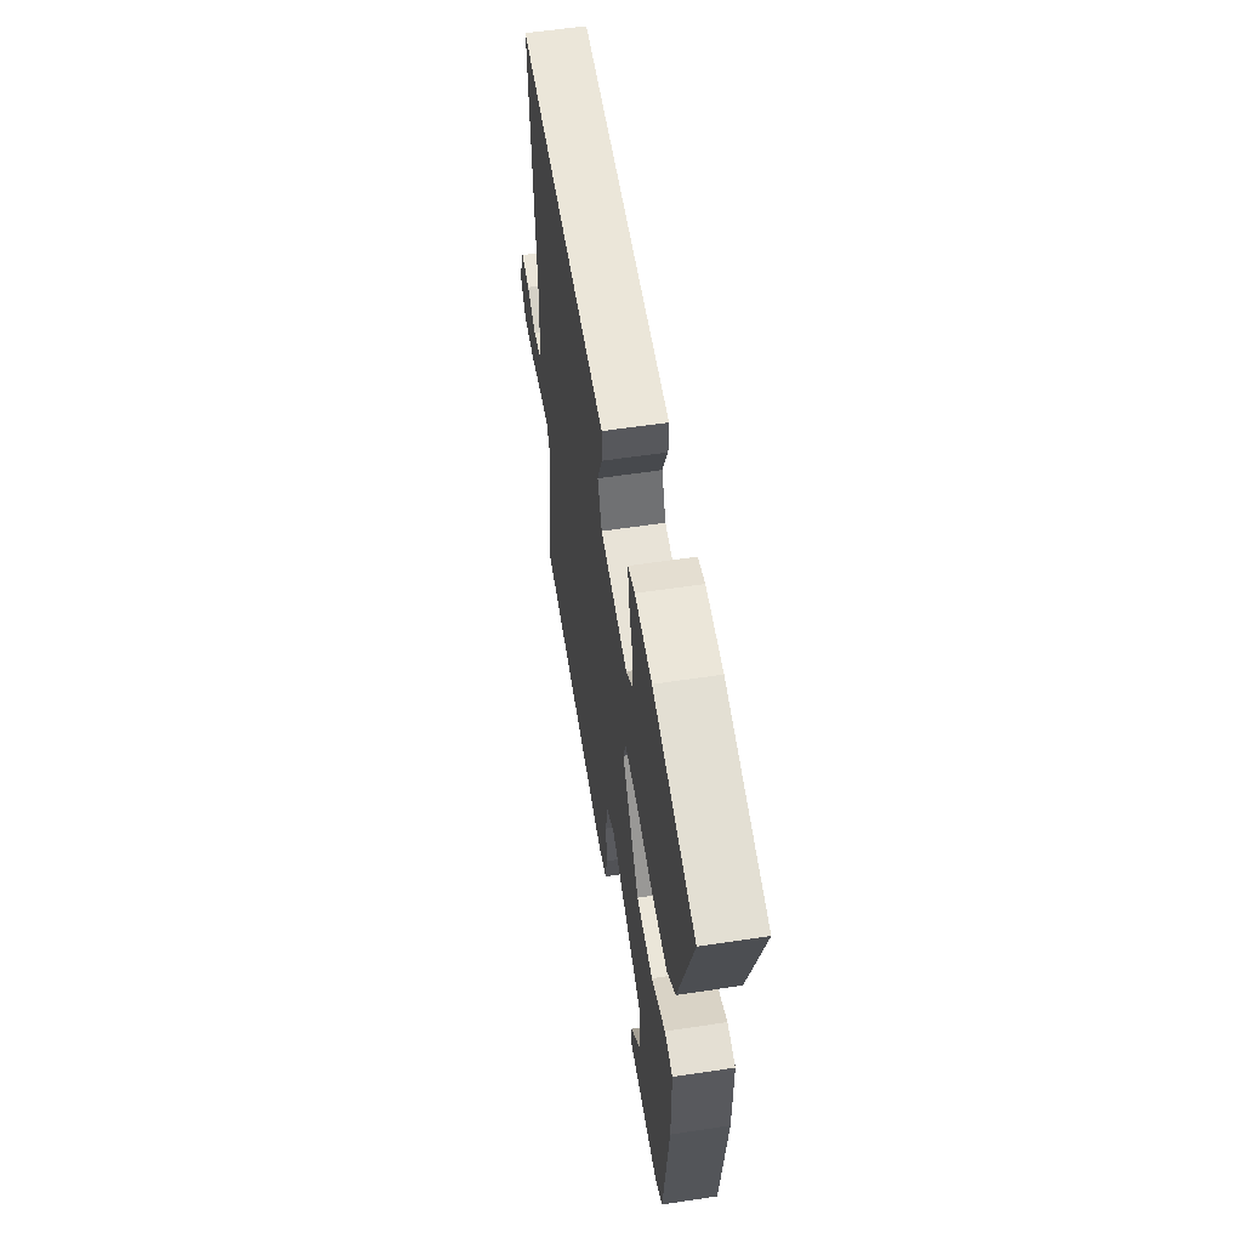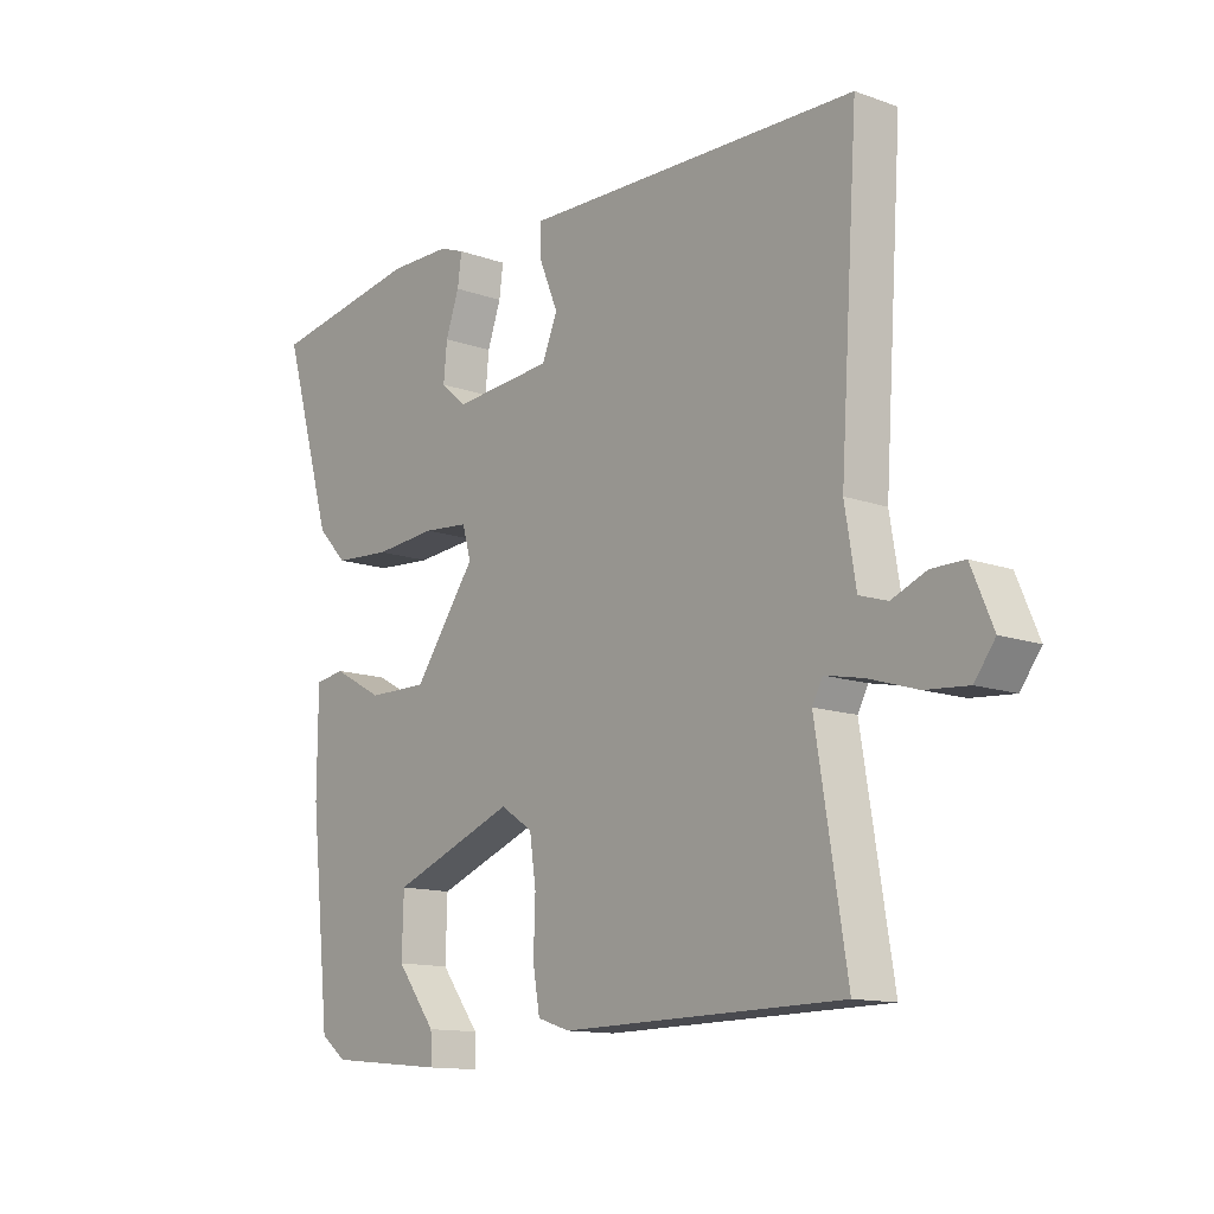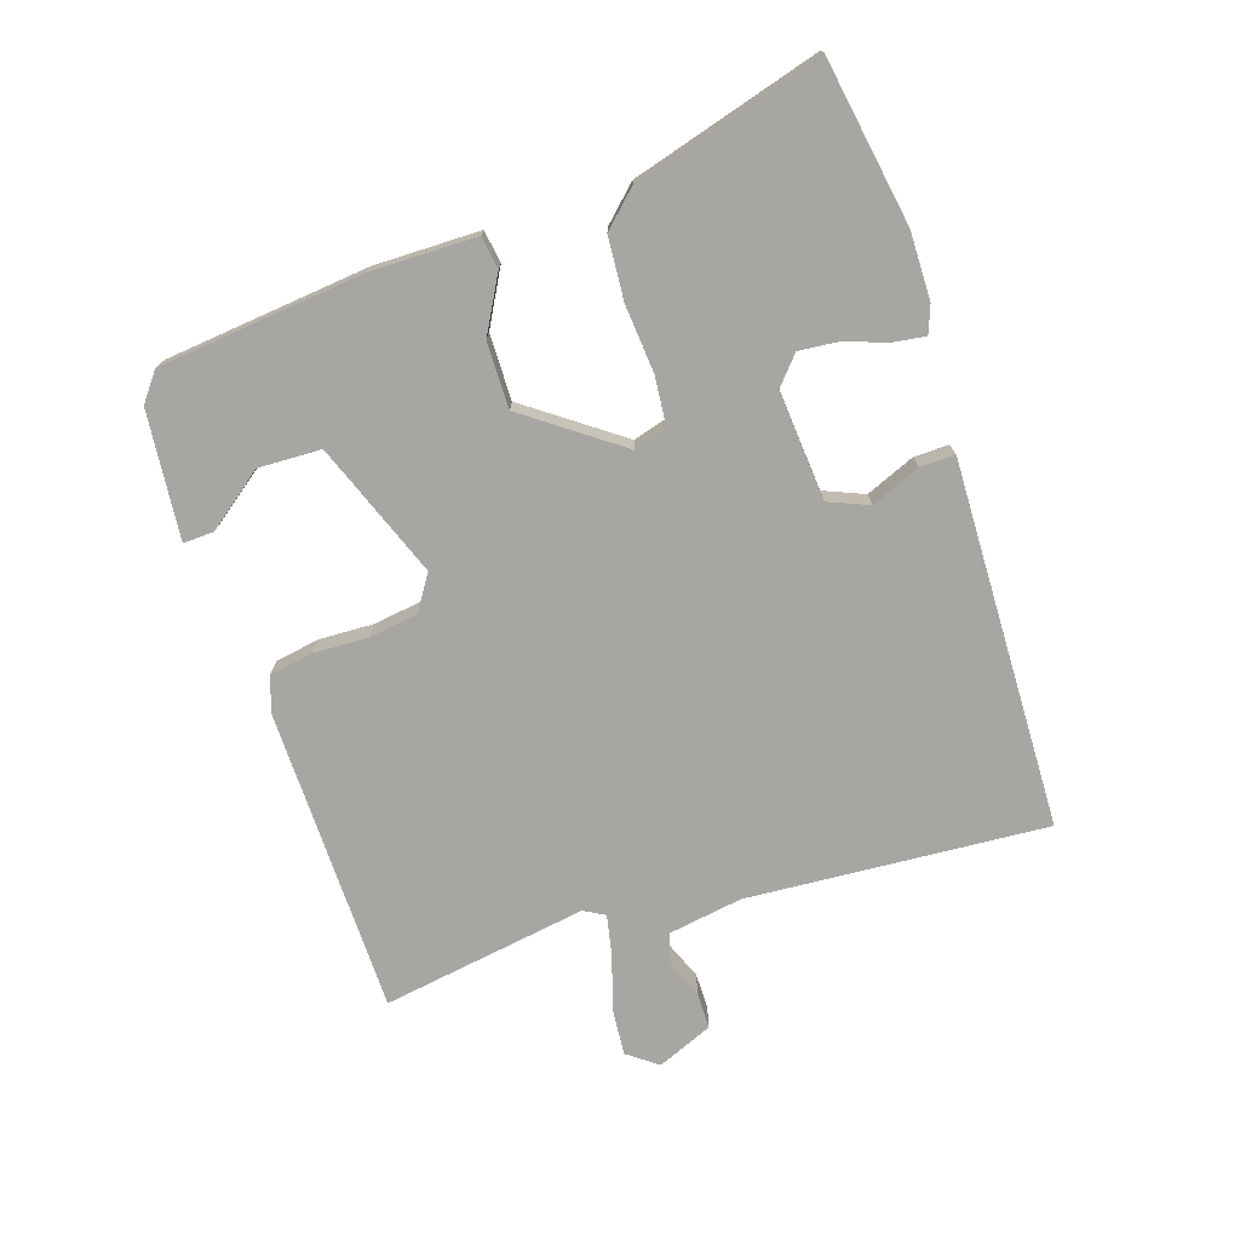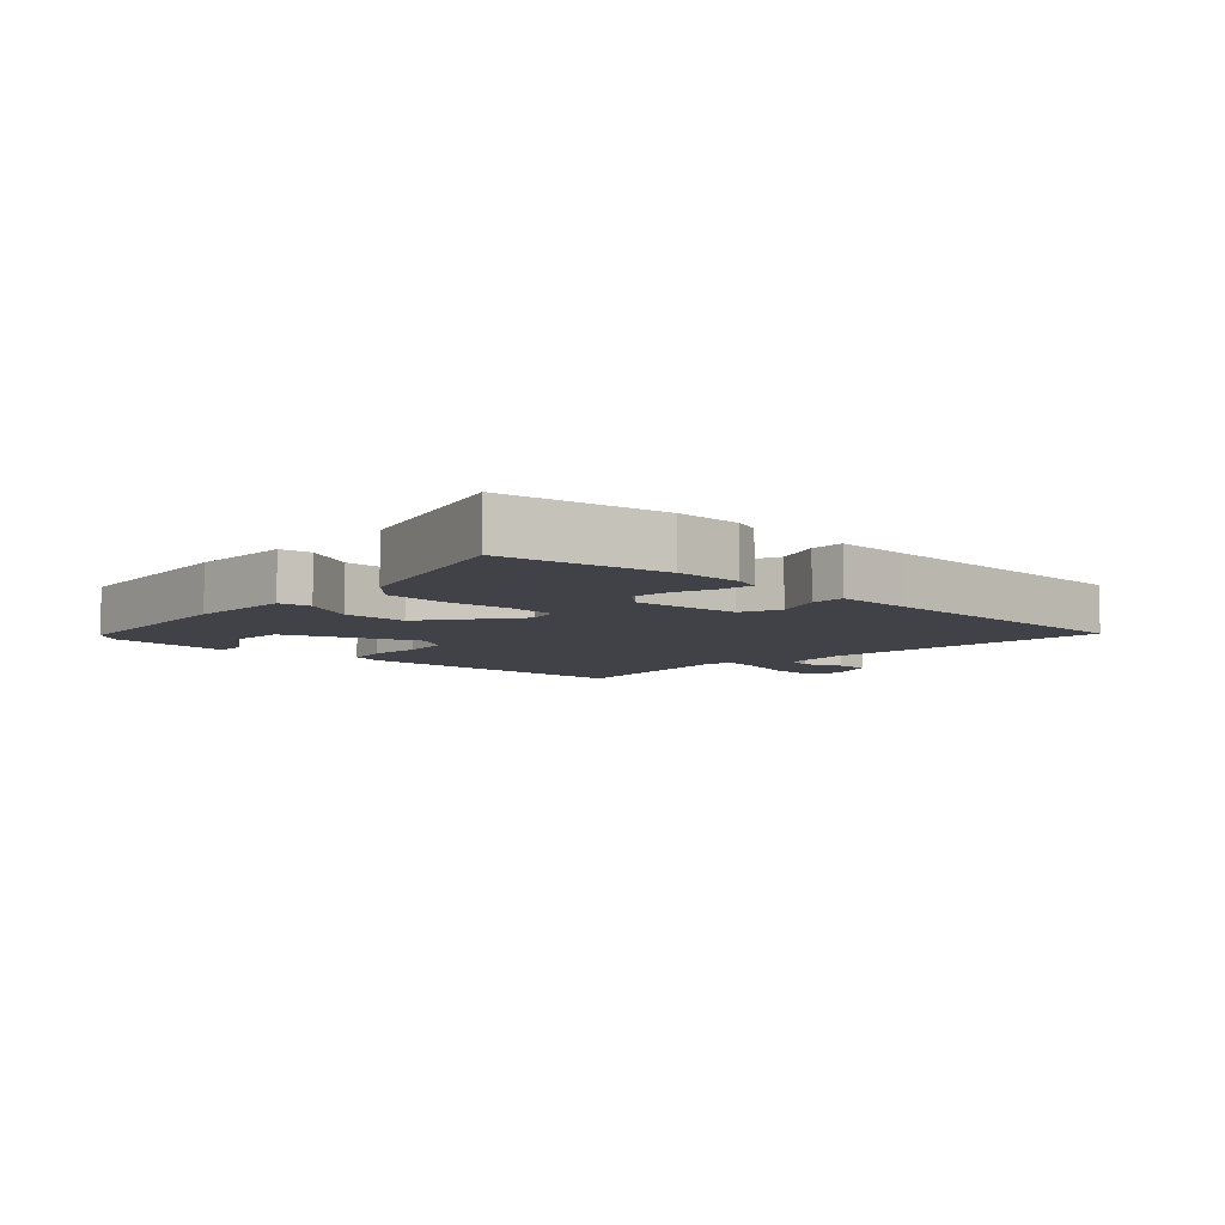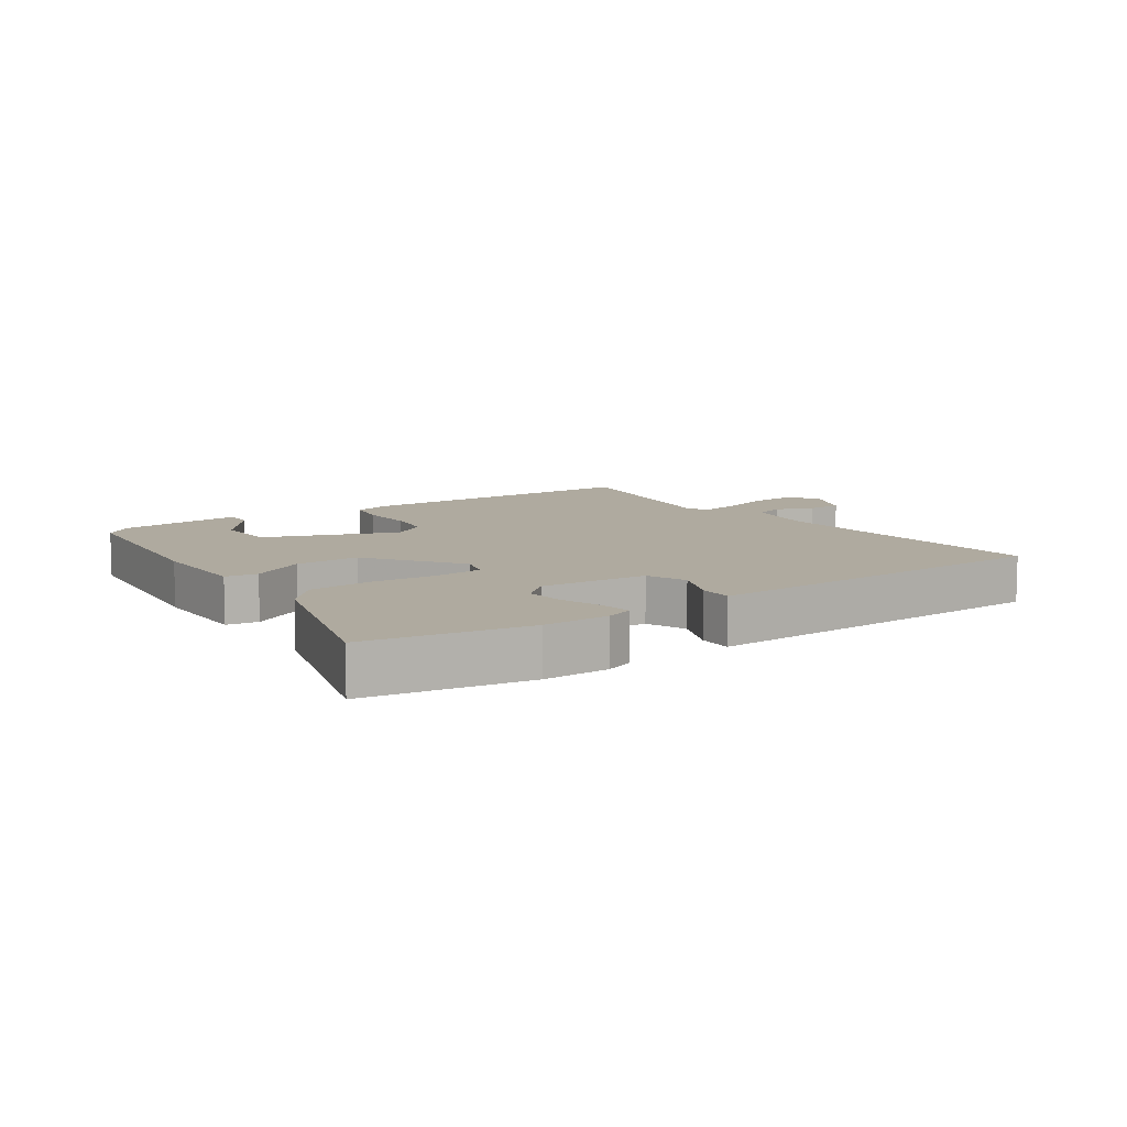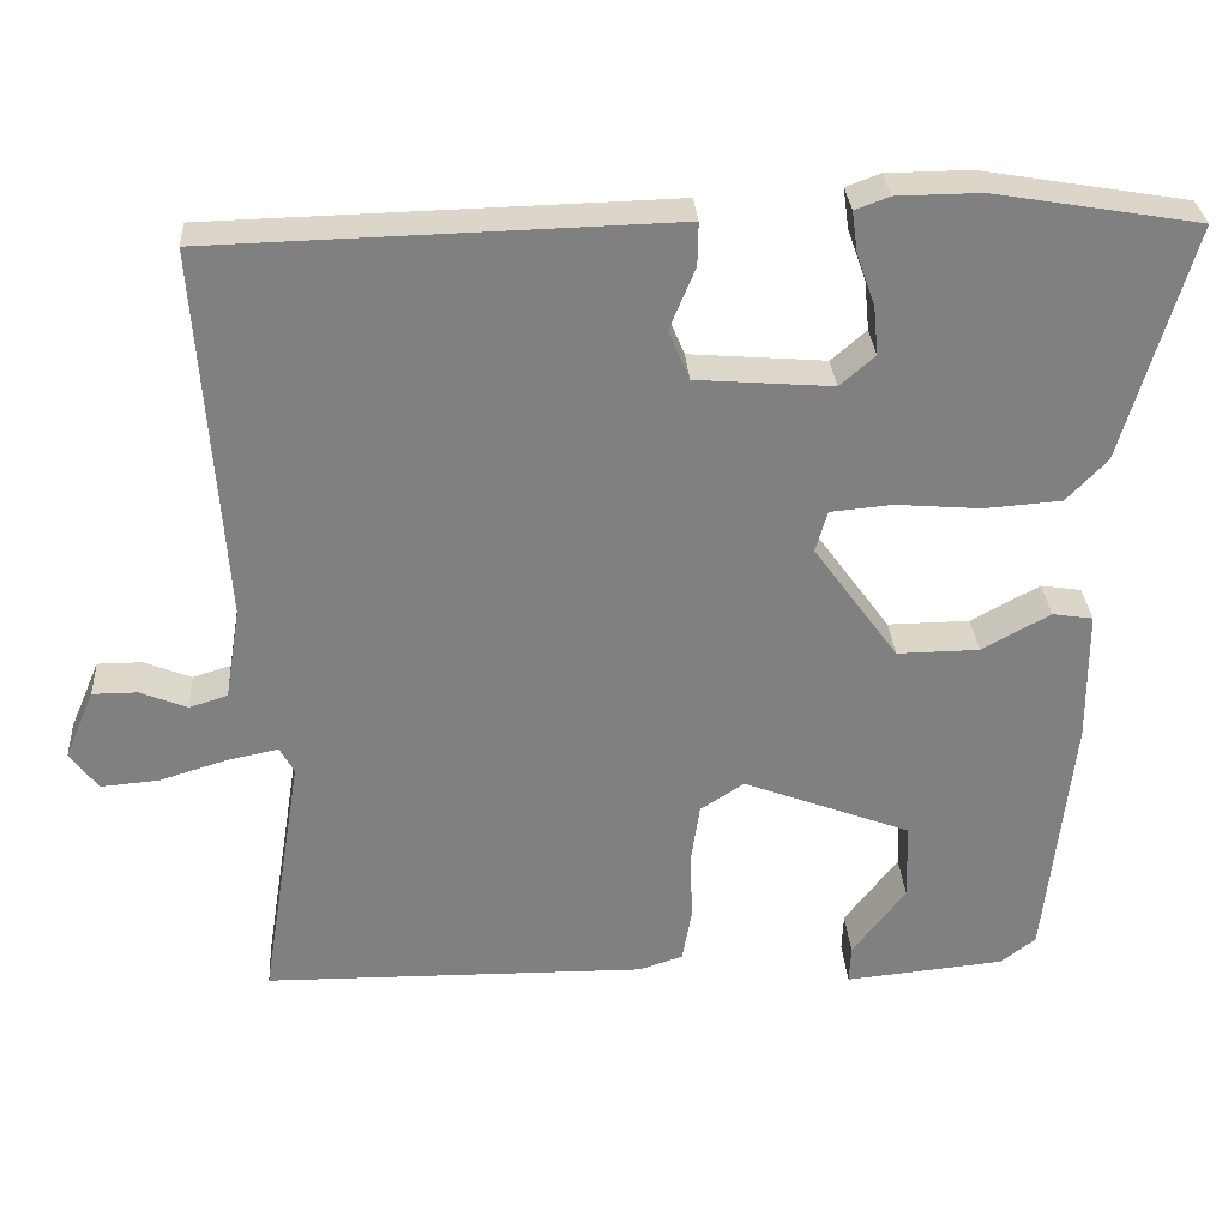
<metadata>
{"format":"obj","ext":"obj","renderer":"f3d","projection":"perspective","resolution":1024,"background":"white","views":[{"elev":58.0,"azim":-98.9,"up":"+Z"},{"elev":-12.9,"azim":50.5,"up":"+Z"},{"elev":-74.1,"azim":-72.0,"up":"+Y"},{"elev":-6.8,"azim":-43.3,"up":"+Y"},{"elev":9.4,"azim":-34.8,"up":"+Y"},{"elev":30.3,"azim":176.1,"up":"+Z"}]}
</metadata>
<code>
v 0.56 0.07 0.489
v 0.529 0.07 0.021
v 0.548 0.07 -0.094
v 0.596 0.07 -0.109
v 0.655 0.07 -0.085
v 0.711 0.07 -0.085
v 0.748 0.07 -0.172
v 0.713 0.07 -0.219
v 0.64 0.07 -0.213
v 0.556 0.07 -0.187
v 0.492 0.07 -0.174
v 0.474 0.07 -0.207
v 0.526 0.07 -0.528
v 0.047 0.07 -0.535
v -0.008 0.07 -0.517
v -0.02 0.07 -0.449
v -0.017 0.07 -0.363
v -0.028 0.07 -0.287
v -0.083 0.07 -0.251
v -0.294 0.07 -0.332
v -0.297 0.07 -0.43
v -0.23 0.07 -0.518
v -0.228 0.07 -0.566
v -0.428 0.07 -0.547
v -0.472 0.07 -0.513
v -0.506 0.07 -0.194
v -0.505 0.07 -0.028
v -0.454 0.07 -0.02
v -0.368 0.07 -0.067
v -0.265 0.07 -0.068
v -0.159 0.07 0.079
v -0.174 0.07 0.131
v -0.252 0.07 0.138
v -0.358 0.07 0.129
v -0.455 0.07 0.136
v -0.506 0.07 0.189
v -0.592 0.07 0.484
v -0.334 0.07 0.528
v -0.229 0.07 0.527
v -0.186 0.07 0.511
v -0.193 0.07 0.46
v -0.216 0.07 0.395
v -0.222 0.07 0.333
v -0.178 0.07 0.295
v -0.007 0.07 0.309
v 0.019 0.07 0.372
v -0.013 0.07 0.449
v -0.014 0.07 0.503
v 0.104 0.07 0.5
v 0.56 0 0.489
v 0.529 0 0.021
v 0.548 0 -0.094
v 0.596 0 -0.109
v 0.655 0 -0.085
v 0.711 0 -0.085
v 0.748 0 -0.172
v 0.713 0 -0.219
v 0.64 0 -0.213
v 0.556 0 -0.187
v 0.492 0 -0.174
v 0.474 0 -0.207
v 0.526 0 -0.528
v 0.047 0 -0.535
v -0.008 0 -0.517
v -0.02 0 -0.449
v -0.017 0 -0.363
v -0.028 0 -0.287
v -0.083 0 -0.251
v -0.294 0 -0.332
v -0.297 0 -0.43
v -0.23 0 -0.518
v -0.228 0 -0.566
v -0.428 0 -0.547
v -0.472 0 -0.513
v -0.506 0 -0.194
v -0.505 0 -0.028
v -0.454 0 -0.02
v -0.368 0 -0.067
v -0.265 0 -0.068
v -0.159 0 0.079
v -0.174 0 0.131
v -0.252 0 0.138
v -0.358 0 0.129
v -0.455 0 0.136
v -0.506 0 0.189
v -0.592 0 0.484
v -0.334 0 0.528
v -0.229 0 0.527
v -0.186 0 0.511
v -0.193 0 0.46
v -0.216 0 0.395
v -0.222 0 0.333
v -0.178 0 0.295
v -0.007 0 0.309
v 0.019 0 0.372
v -0.013 0 0.449
v -0.014 0 0.503
v 0.104 0 0.5
f 46 47 48 49
f 45 46 49 1
f 39 40 41 42
f 39 42 43
f 38 39 43
f 37 38 43
f 36 37 43 44
f 33 34 35 36
f 32 33 36 44
f 26 27 28 29
f 26 29 30
f 25 26 30
f 24 25 30 31
f 21 22 23 24
f 20 21 24
f 14 15 16 17
f 12 13 14 17
f 11 12 17 18
f 7 8 9 10
f 7 10 11
f 4 5 6 7
f 3 4 7 11
f 2 3 11 18
f 45 1 2 18
f 31 32 44 45
f 20 24 31 45
f 19 20 45
f 18 19 45
f 98 97 96 95
f 50 98 95 94
f 91 90 89 88
f 92 91 88
f 92 88 87
f 92 87 86
f 93 92 86 85
f 85 84 83 82
f 93 85 82 81
f 78 77 76 75
f 79 78 75
f 79 75 74
f 80 79 74 73
f 73 72 71 70
f 73 70 69
f 66 65 64 63
f 66 63 62 61
f 67 66 61 60
f 59 58 57 56
f 60 59 56
f 56 55 54 53
f 60 56 53 52
f 67 60 52 51
f 67 51 50 94
f 94 93 81 80
f 94 80 73 69
f 94 69 68
f 94 68 67
f 1 50 51 2
f 2 51 52 3
f 3 52 53 4
f 4 53 54 5
f 5 54 55 6
f 6 55 56 7
f 7 56 57 8
f 8 57 58 9
f 9 58 59 10
f 10 59 60 11
f 11 60 61 12
f 12 61 62 13
f 13 62 63 14
f 14 63 64 15
f 15 64 65 16
f 16 65 66 17
f 17 66 67 18
f 18 67 68 19
f 19 68 69 20
f 20 69 70 21
f 21 70 71 22
f 22 71 72 23
f 23 72 73 24
f 24 73 74 25
f 25 74 75 26
f 26 75 76 27
f 27 76 77 28
f 28 77 78 29
f 29 78 79 30
f 30 79 80 31
f 31 80 81 32
f 32 81 82 33
f 33 82 83 34
f 34 83 84 35
f 35 84 85 36
f 36 85 86 37
f 37 86 87 38
f 38 87 88 39
f 39 88 89 40
f 40 89 90 41
f 41 90 91 42
f 42 91 92 43
f 43 92 93 44
f 44 93 94 45
f 45 94 95 46
f 46 95 96 47
f 47 96 97 48
f 48 97 98 49
f 49 98 50 1

</code>
